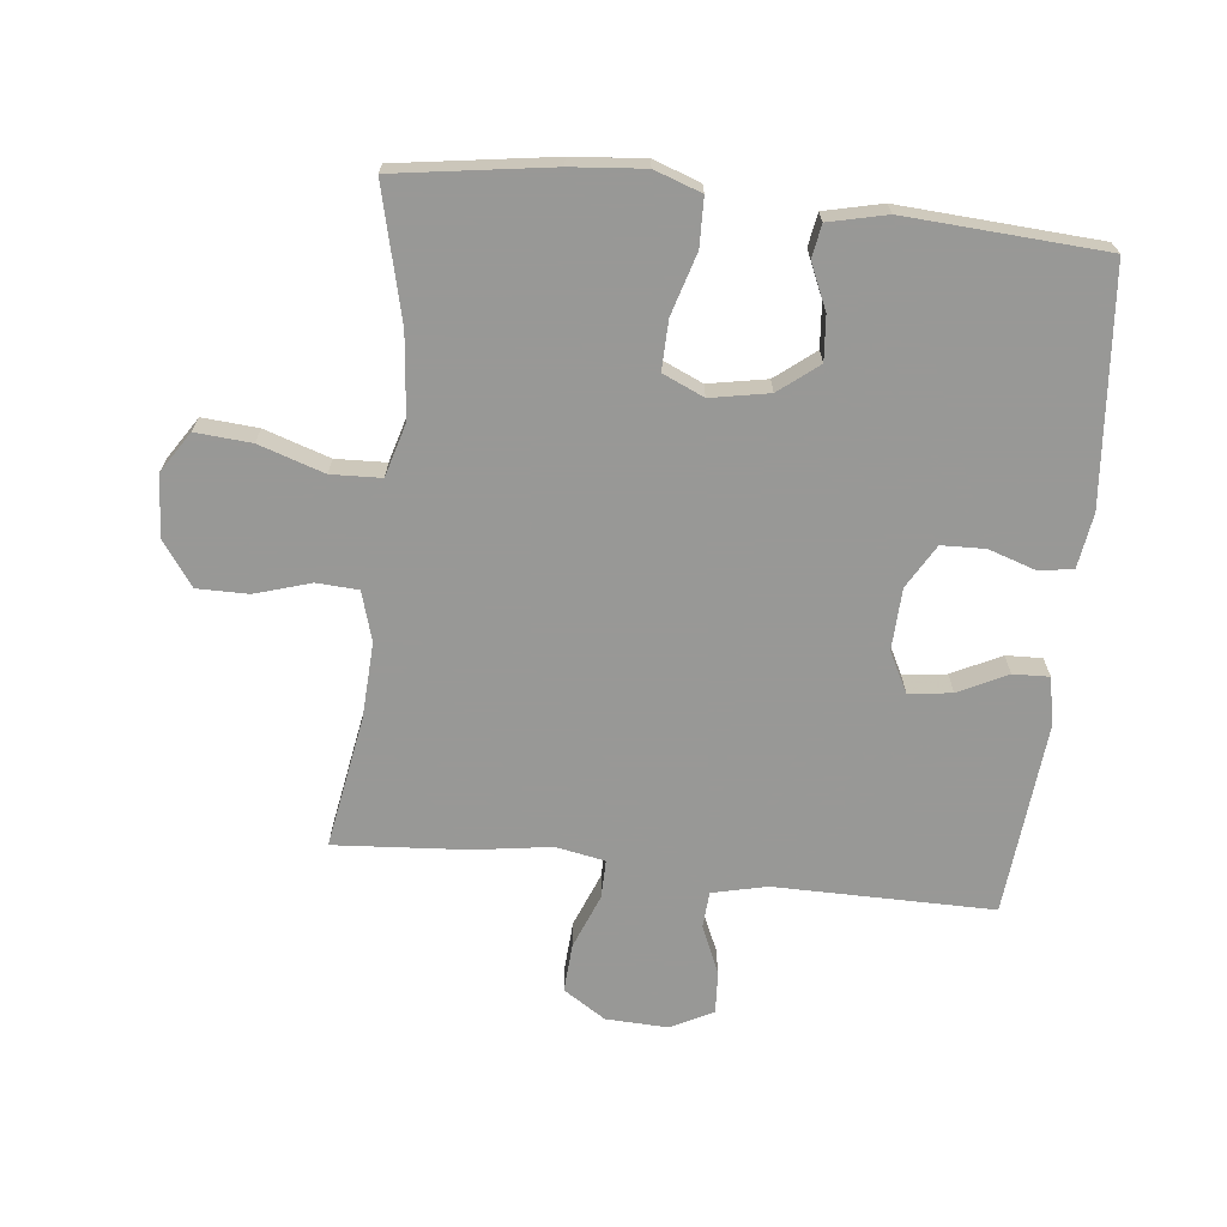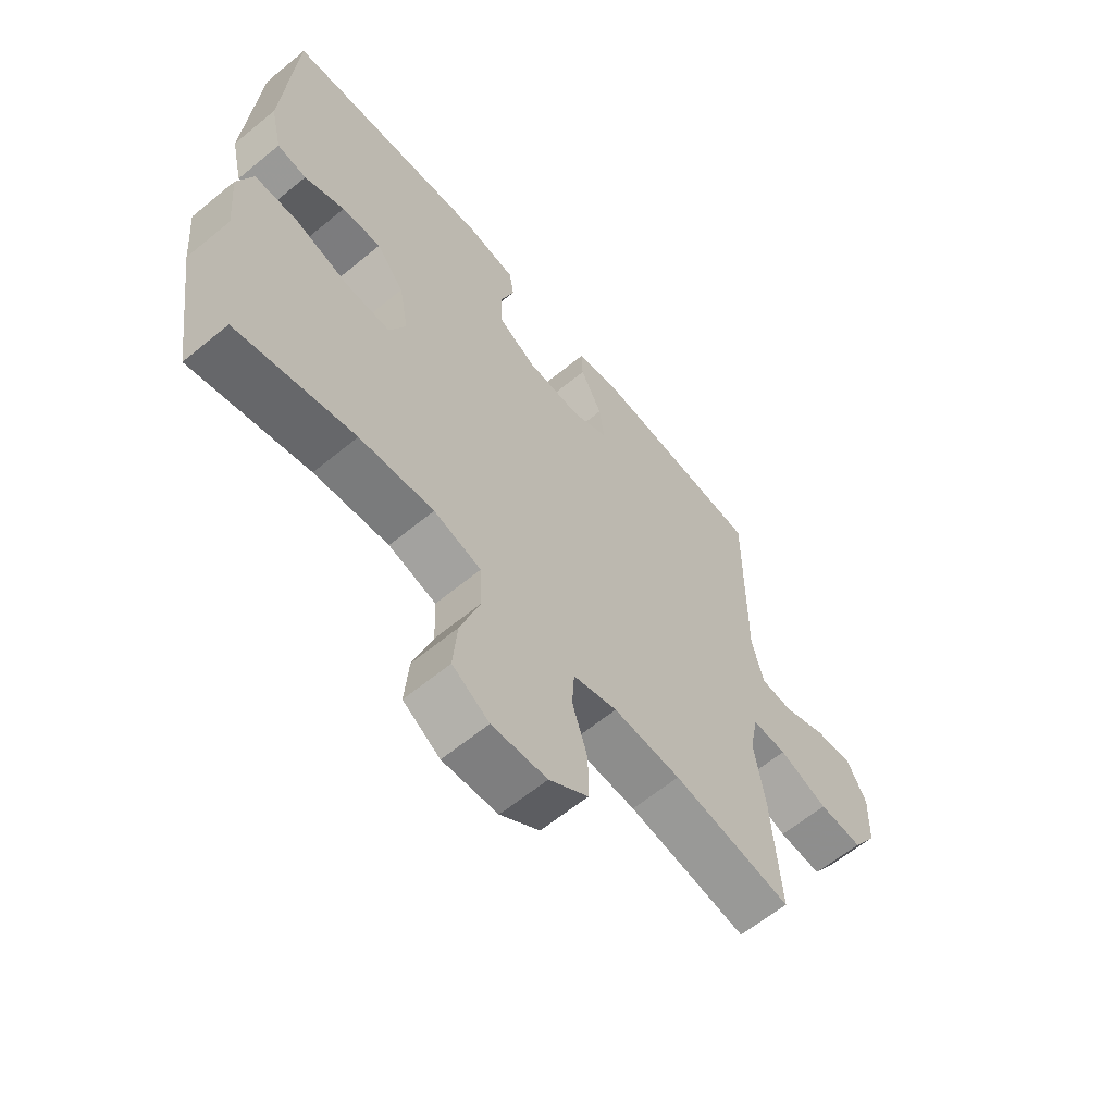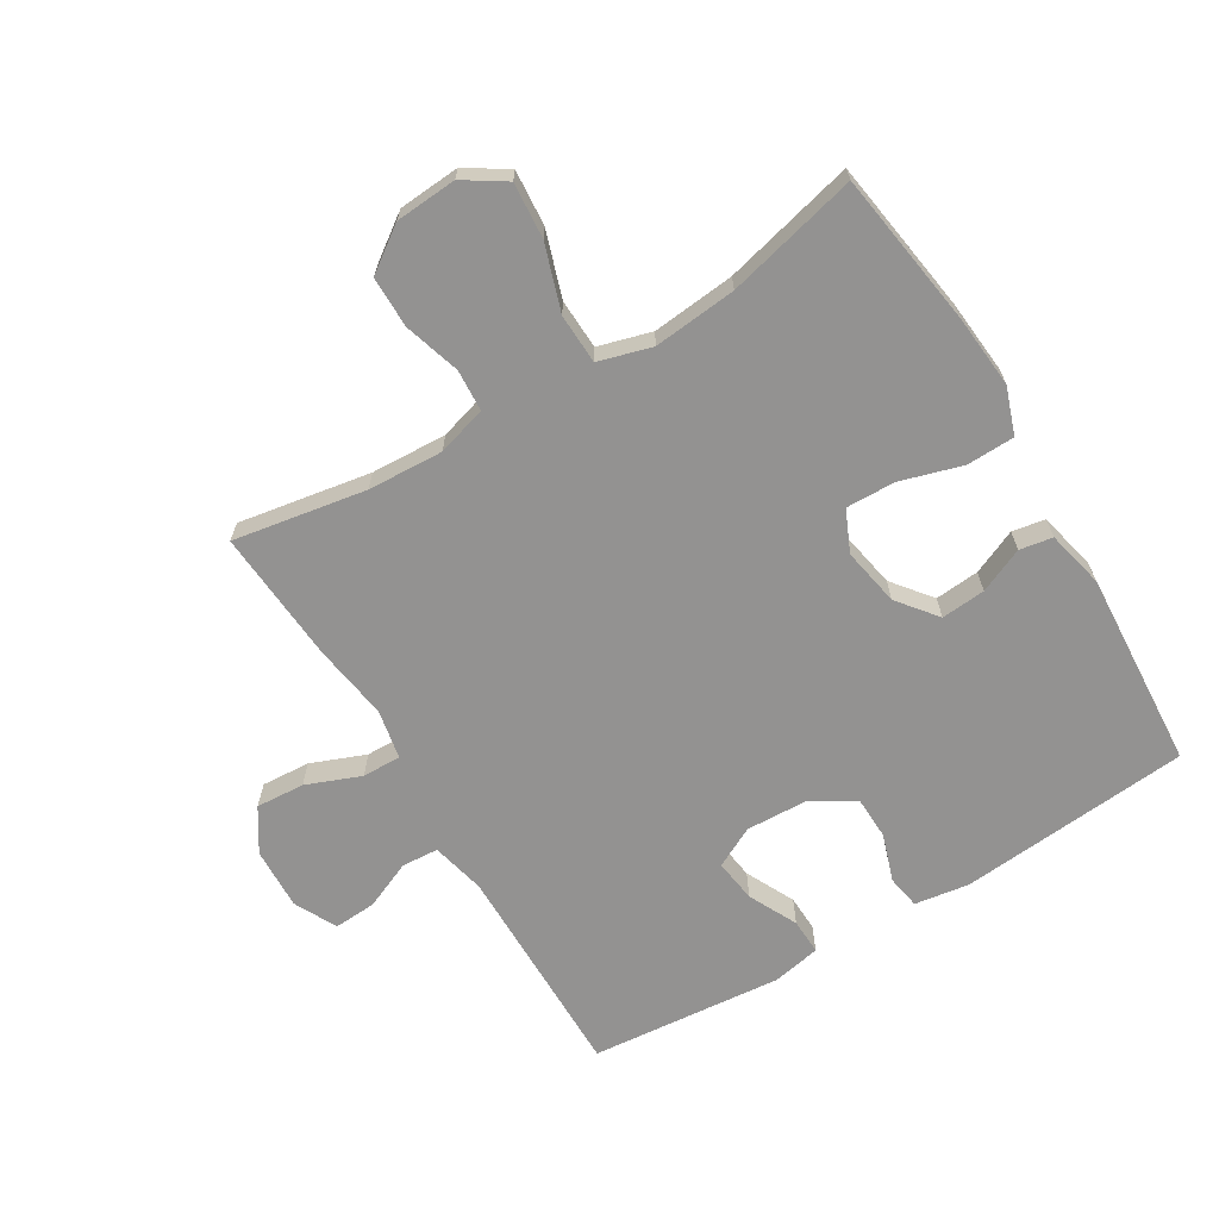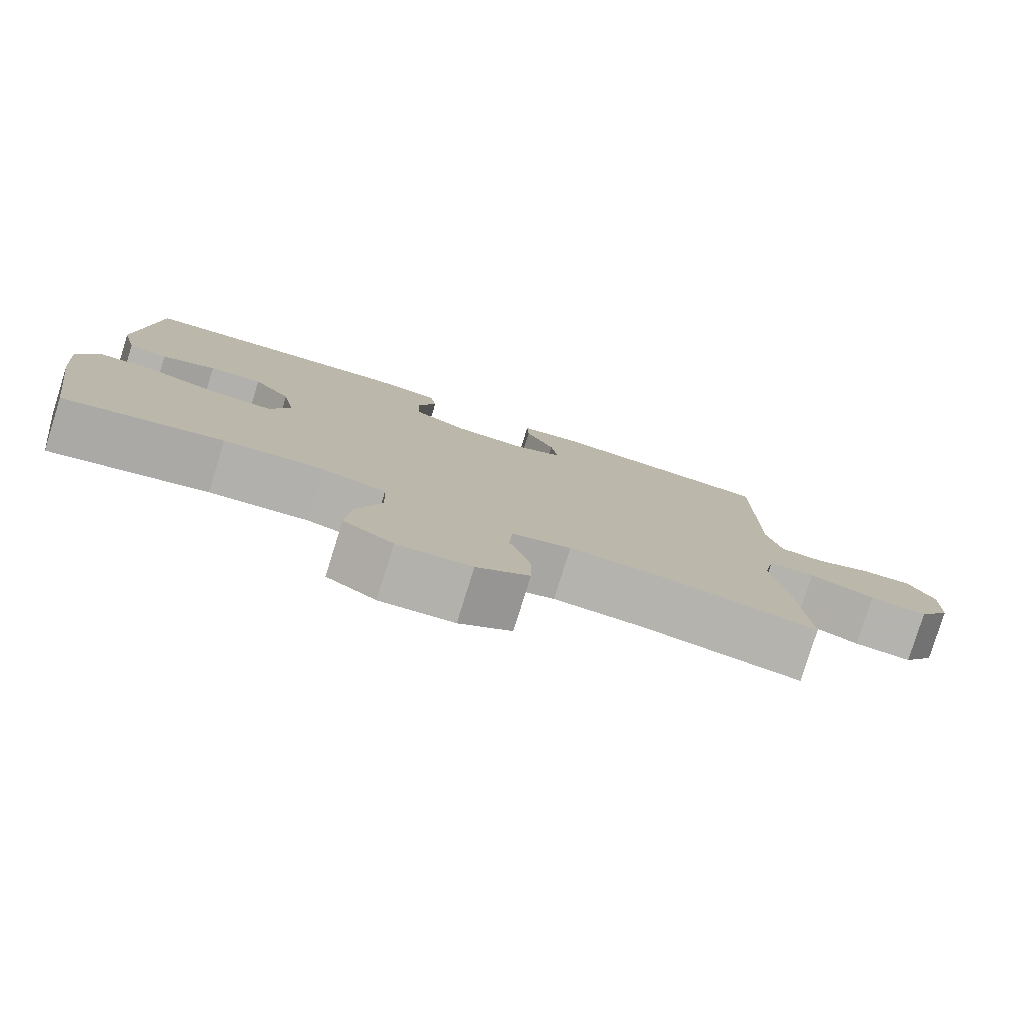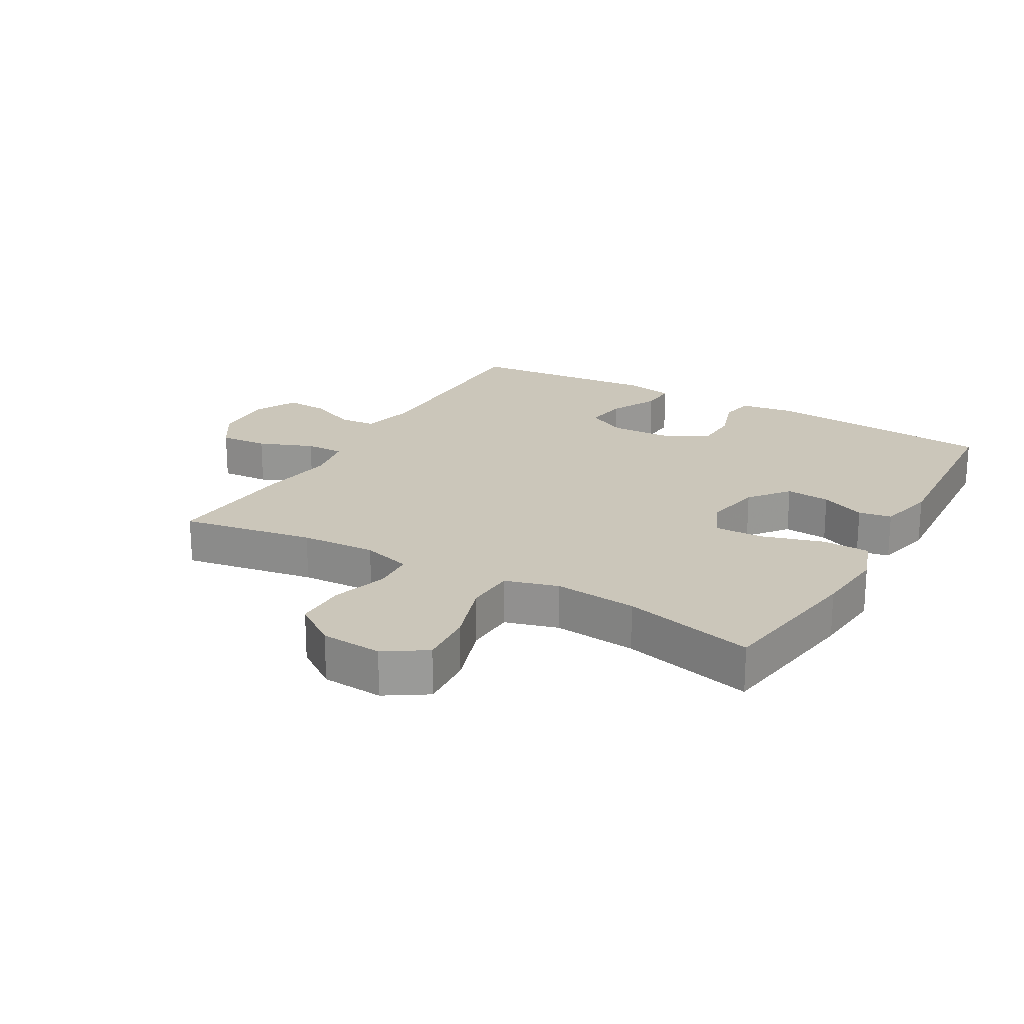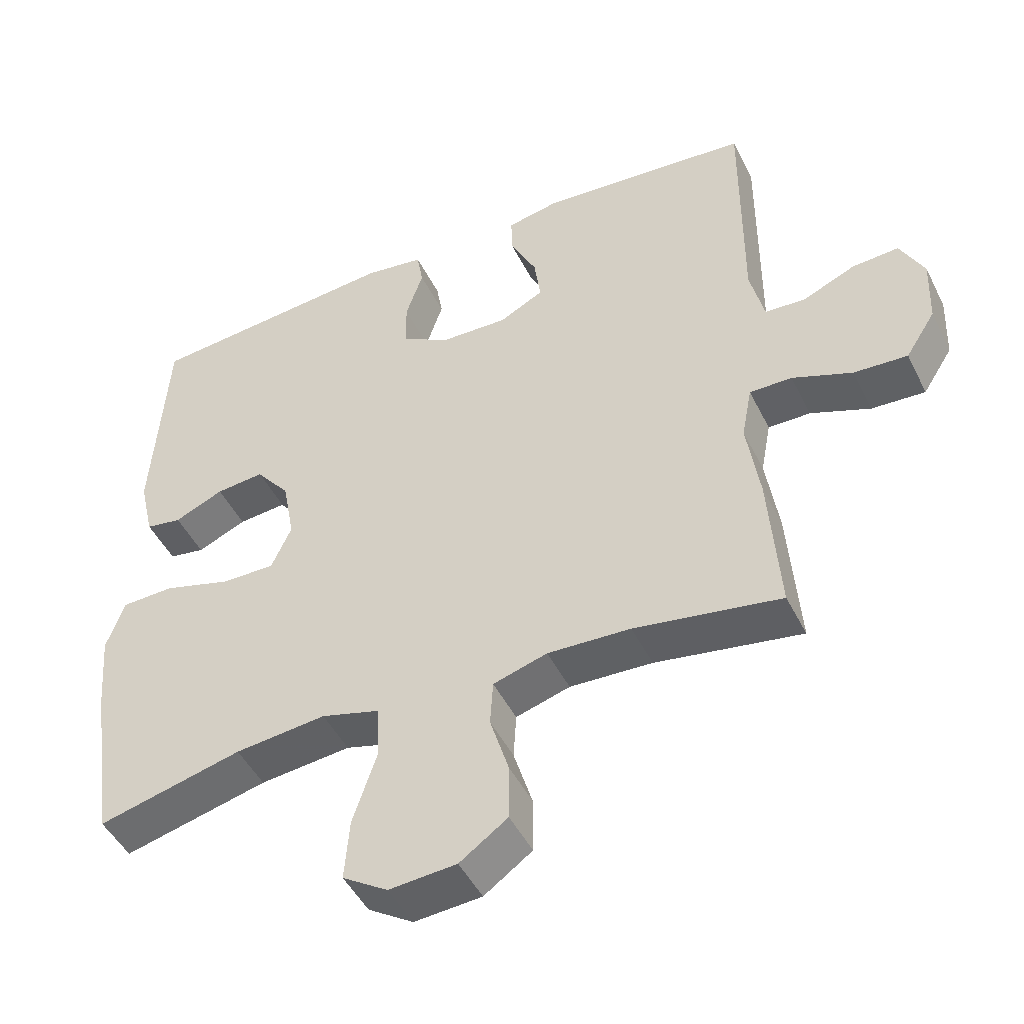
<metadata>
{"format":"obj","ext":"obj","renderer":"f3d","projection":"perspective","resolution":1024,"background":"white","views":[{"elev":-68.5,"azim":-96.2,"up":"+Y"},{"elev":-62.4,"azim":-50.2,"up":"+Z"},{"elev":-66.5,"azim":-148.9,"up":"+Y"},{"elev":-79.9,"azim":-17.3,"up":"+Z"},{"elev":21.1,"azim":-150.2,"up":"+Y"},{"elev":-47.5,"azim":25.6,"up":"+Z"}]}
</metadata>
<code>
v 0.5 0.07 0.5
v 0.498 0.07 0.155
v 0.518 0.07 0.069
v 0.576 0.07 0.065
v 0.652 0.07 0.098
v 0.719 0.07 0.102
v 0.753 0.07 0.035
v 0.749 0.07 -0.063
v 0.706 0.07 -0.13
v 0.629 0.07 -0.125
v 0.543 0.07 -0.091
v 0.482 0.07 -0.09
v 0.467 0.07 -0.168
v 0.485 0.07 -0.289
v 0.5 0.07 -0.5
v 0.29 0.07 -0.464
v 0.171 0.07 -0.458
v 0.093 0.07 -0.481
v 0.089 0.07 -0.547
v 0.116 0.07 -0.635
v 0.116 0.07 -0.716
v 0.047 0.07 -0.765
v -0.05 0.07 -0.772
v -0.115 0.07 -0.73
v -0.108 0.07 -0.642
v -0.074 0.07 -0.539
v -0.077 0.07 -0.46
v -0.161 0.07 -0.436
v -0.292 0.07 -0.449
v -0.5 0.07 -0.5
v -0.536 0.07 -0.255
v -0.546 0.07 -0.14
v -0.52 0.07 -0.066
v -0.444 0.07 -0.064
v -0.347 0.07 -0.093
v -0.269 0.07 -0.095
v -0.24 0.07 -0.03
v -0.257 0.07 0.062
v -0.306 0.07 0.124
v -0.376 0.07 0.118
v -0.447 0.07 0.087
v -0.499 0.07 0.096
v -0.52 0.07 0.187
v -0.5 0.07 0.5
v -0.134 0.07 0.532
v -0.048 0.07 0.519
v -0.039 0.07 0.466
v -0.064 0.07 0.391
v -0.062 0.07 0.322
v 0.007 0.07 0.282
v 0.104 0.07 0.278
v 0.168 0.07 0.311
v 0.159 0.07 0.379
v 0.121 0.07 0.456
v 0.119 0.07 0.513
v 0.195 0.07 0.528
v 0.5 0 0.5
v 0.498 0 0.155
v 0.518 0 0.069
v 0.576 0 0.065
v 0.652 0 0.098
v 0.719 0 0.102
v 0.753 0 0.035
v 0.749 0 -0.063
v 0.706 0 -0.13
v 0.629 0 -0.125
v 0.543 0 -0.091
v 0.482 0 -0.09
v 0.467 0 -0.168
v 0.485 0 -0.289
v 0.5 0 -0.5
v 0.29 0 -0.464
v 0.171 0 -0.458
v 0.093 0 -0.481
v 0.089 0 -0.547
v 0.116 0 -0.635
v 0.116 0 -0.716
v 0.047 0 -0.765
v -0.05 0 -0.772
v -0.115 0 -0.73
v -0.108 0 -0.642
v -0.074 0 -0.539
v -0.077 0 -0.46
v -0.161 0 -0.436
v -0.292 0 -0.449
v -0.5 0 -0.5
v -0.536 0 -0.255
v -0.546 0 -0.14
v -0.52 0 -0.066
v -0.444 0 -0.064
v -0.347 0 -0.093
v -0.269 0 -0.095
v -0.24 0 -0.03
v -0.257 0 0.062
v -0.306 0 0.124
v -0.376 0 0.118
v -0.447 0 0.087
v -0.499 0 0.096
v -0.52 0 0.187
v -0.5 0 0.5
v -0.134 0 0.532
v -0.048 0 0.519
v -0.039 0 0.466
v -0.064 0 0.391
v -0.062 0 0.322
v 0.007 0 0.282
v 0.104 0 0.278
v 0.168 0 0.311
v 0.159 0 0.379
v 0.121 0 0.456
v 0.119 0 0.513
v 0.195 0 0.528
f 56 1 2
f 55 56 2
f 54 55 2
f 53 54 2
f 52 53 2 3
f 51 52 3
f 50 51 3
f 46 47 48
f 45 46 48
f 44 45 48
f 43 44 48
f 42 43 48
f 41 42 48
f 40 41 48
f 39 40 48 49
f 38 39 49 50
f 33 34 35
f 32 33 35
f 31 32 35
f 30 31 35
f 29 30 35
f 28 29 35 36
f 27 28 36 37
f 24 25 26
f 23 24 26
f 22 23 26
f 21 22 26
f 20 21 26
f 19 20 26
f 18 19 26 27
f 38 50 3
f 37 38 3
f 27 37 3
f 18 27 3
f 17 18 3
f 9 10 11
f 8 9 11
f 7 8 11
f 6 7 11
f 5 6 11
f 4 5 11
f 4 11 12
f 3 4 12
f 16 17 3 12
f 13 14 15 16
f 12 13 16
f 58 57 112
f 58 112 111
f 58 111 110
f 58 110 109
f 59 58 109 108
f 59 108 107
f 59 107 106
f 104 103 102
f 104 102 101
f 104 101 100
f 104 100 99
f 104 99 98
f 104 98 97
f 104 97 96
f 105 104 96 95
f 106 105 95 94
f 91 90 89
f 91 89 88
f 91 88 87
f 91 87 86
f 91 86 85
f 92 91 85 84
f 93 92 84 83
f 82 81 80
f 82 80 79
f 82 79 78
f 82 78 77
f 82 77 76
f 82 76 75
f 83 82 75 74
f 59 106 94
f 59 94 93
f 59 93 83
f 59 83 74
f 59 74 73
f 67 66 65
f 67 65 64
f 67 64 63
f 67 63 62
f 67 62 61
f 67 61 60
f 68 67 60
f 68 60 59
f 68 59 73 72
f 72 71 70 69
f 72 69 68
f 1 57 58 2
f 2 58 59 3
f 3 59 60 4
f 4 60 61 5
f 5 61 62 6
f 6 62 63 7
f 7 63 64 8
f 8 64 65 9
f 9 65 66 10
f 10 66 67 11
f 11 67 68 12
f 12 68 69 13
f 13 69 70 14
f 14 70 71 15
f 15 71 72 16
f 16 72 73 17
f 17 73 74 18
f 18 74 75 19
f 19 75 76 20
f 20 76 77 21
f 21 77 78 22
f 22 78 79 23
f 23 79 80 24
f 24 80 81 25
f 25 81 82 26
f 26 82 83 27
f 27 83 84 28
f 28 84 85 29
f 29 85 86 30
f 30 86 87 31
f 31 87 88 32
f 32 88 89 33
f 33 89 90 34
f 34 90 91 35
f 35 91 92 36
f 36 92 93 37
f 37 93 94 38
f 38 94 95 39
f 39 95 96 40
f 40 96 97 41
f 41 97 98 42
f 42 98 99 43
f 43 99 100 44
f 44 100 101 45
f 45 101 102 46
f 46 102 103 47
f 47 103 104 48
f 48 104 105 49
f 49 105 106 50
f 50 106 107 51
f 51 107 108 52
f 52 108 109 53
f 53 109 110 54
f 54 110 111 55
f 55 111 112 56
f 56 112 57 1

</code>
